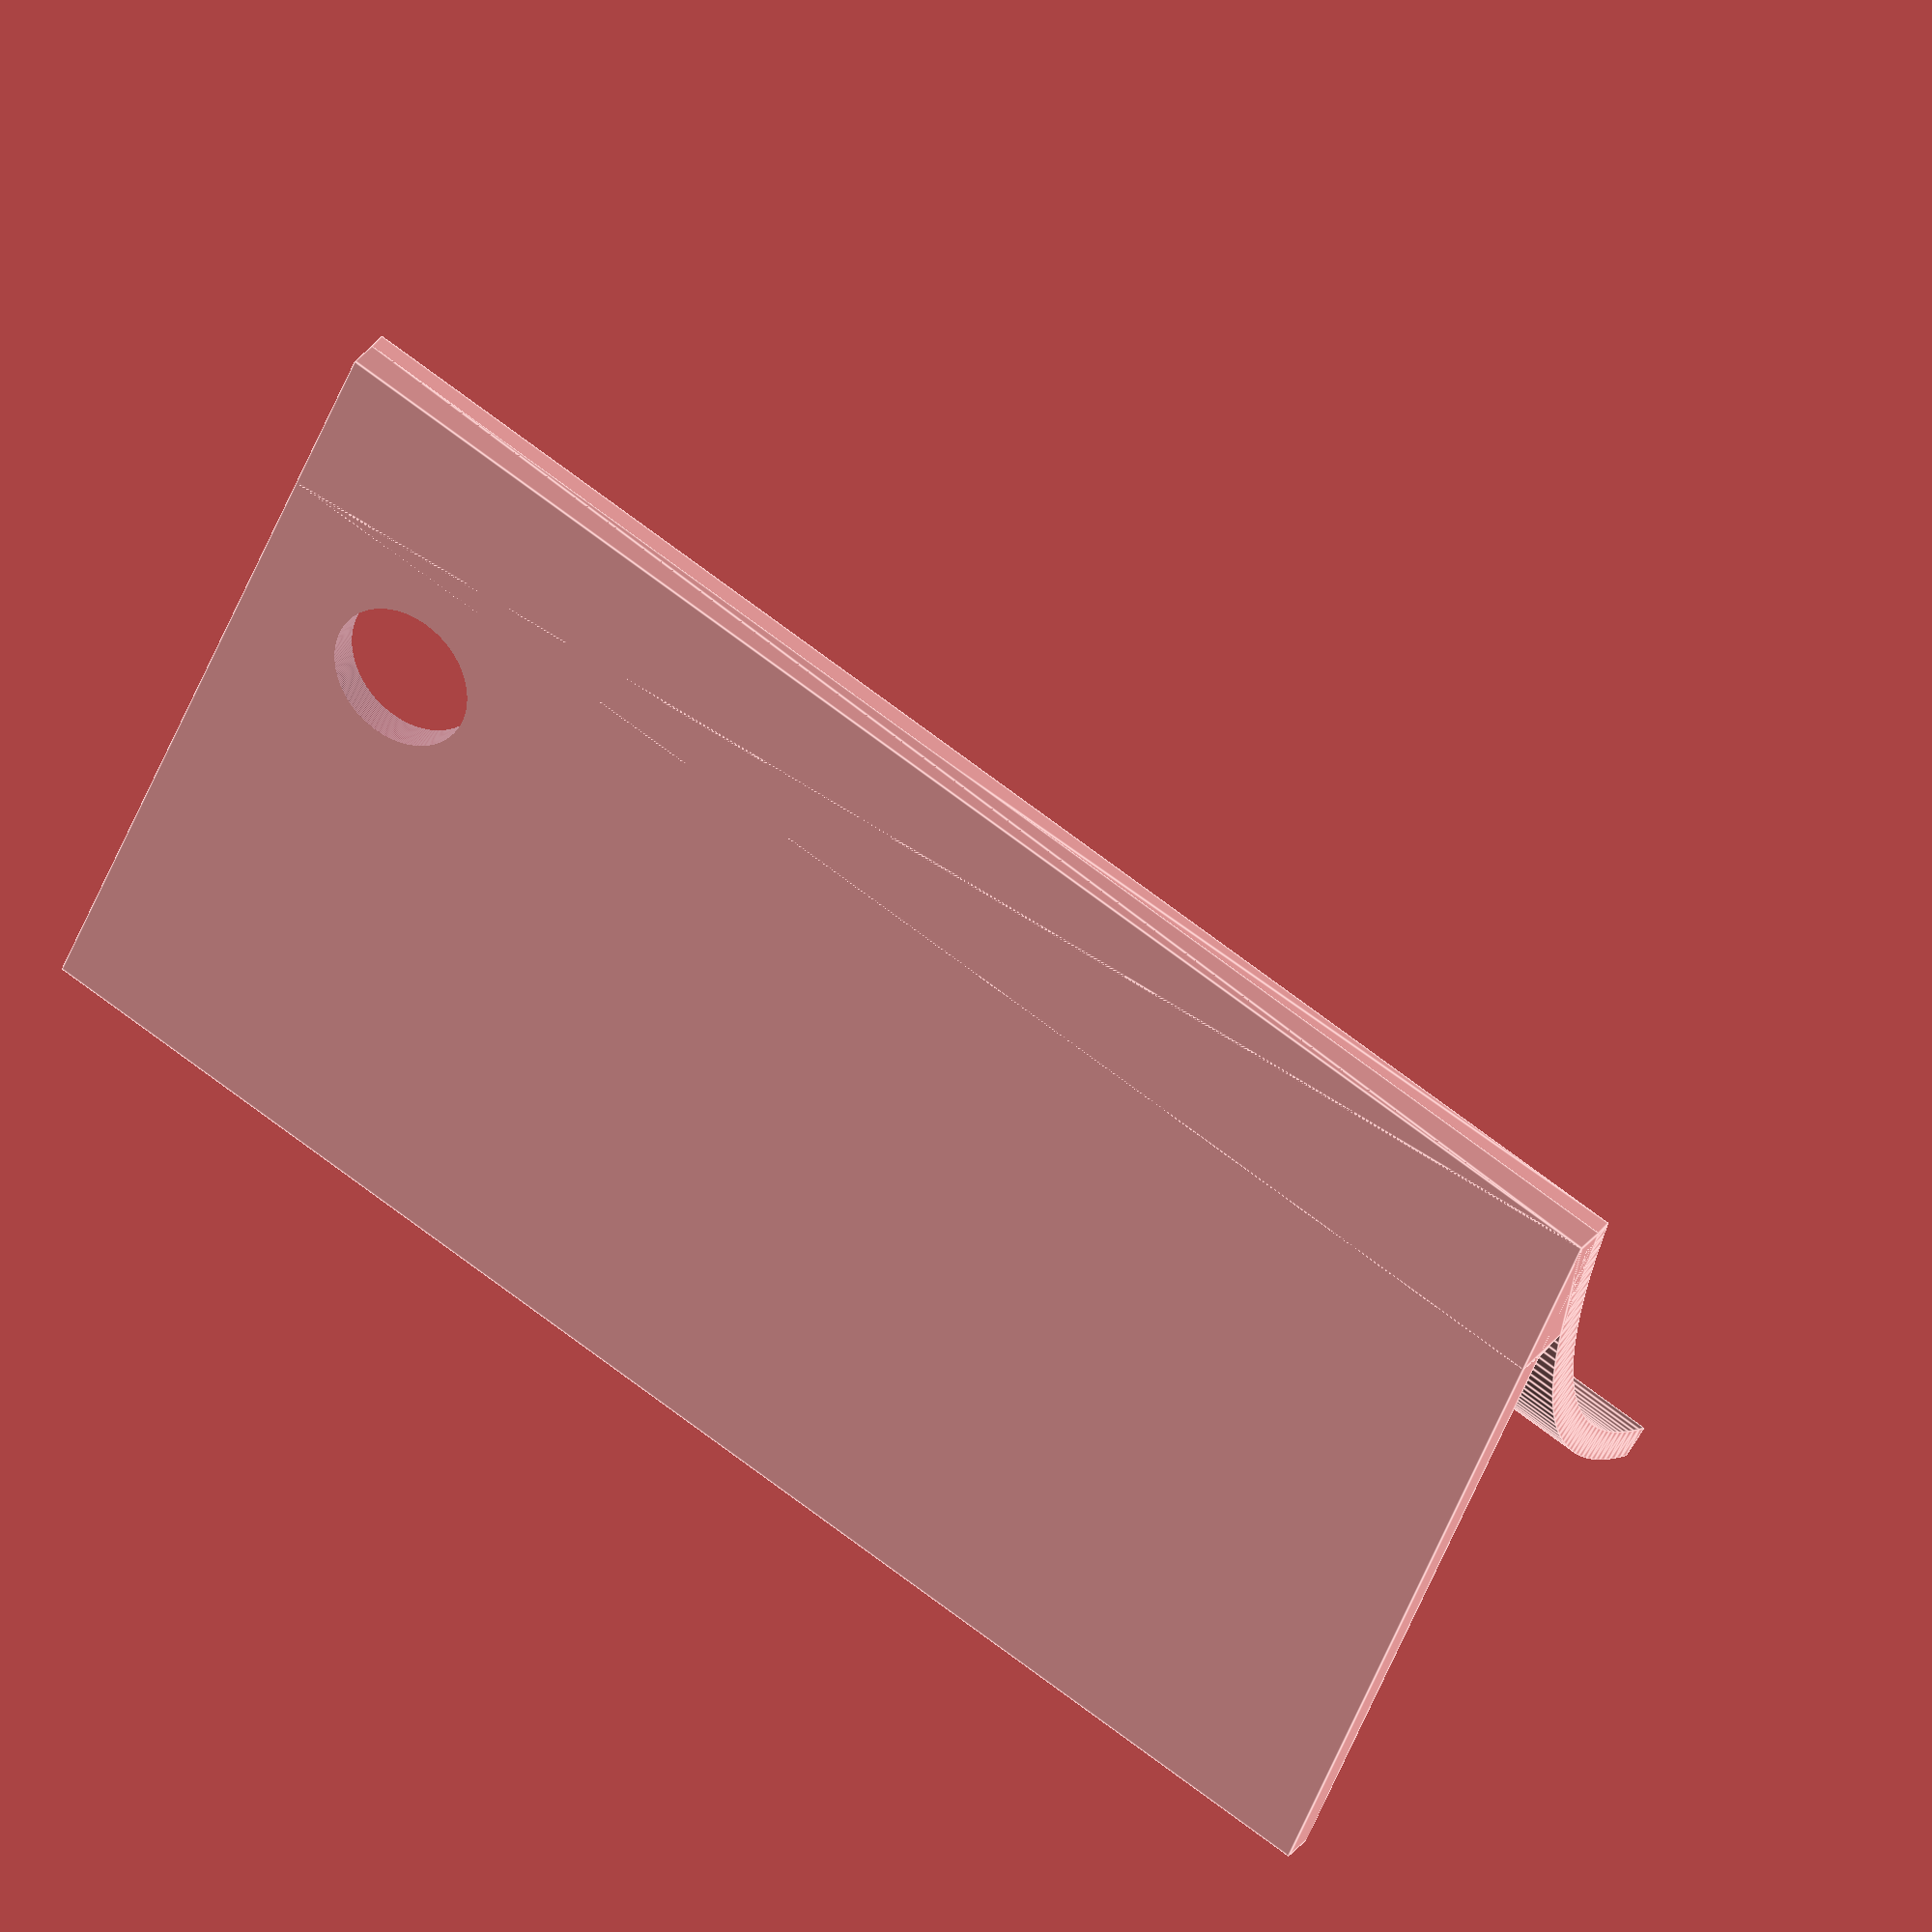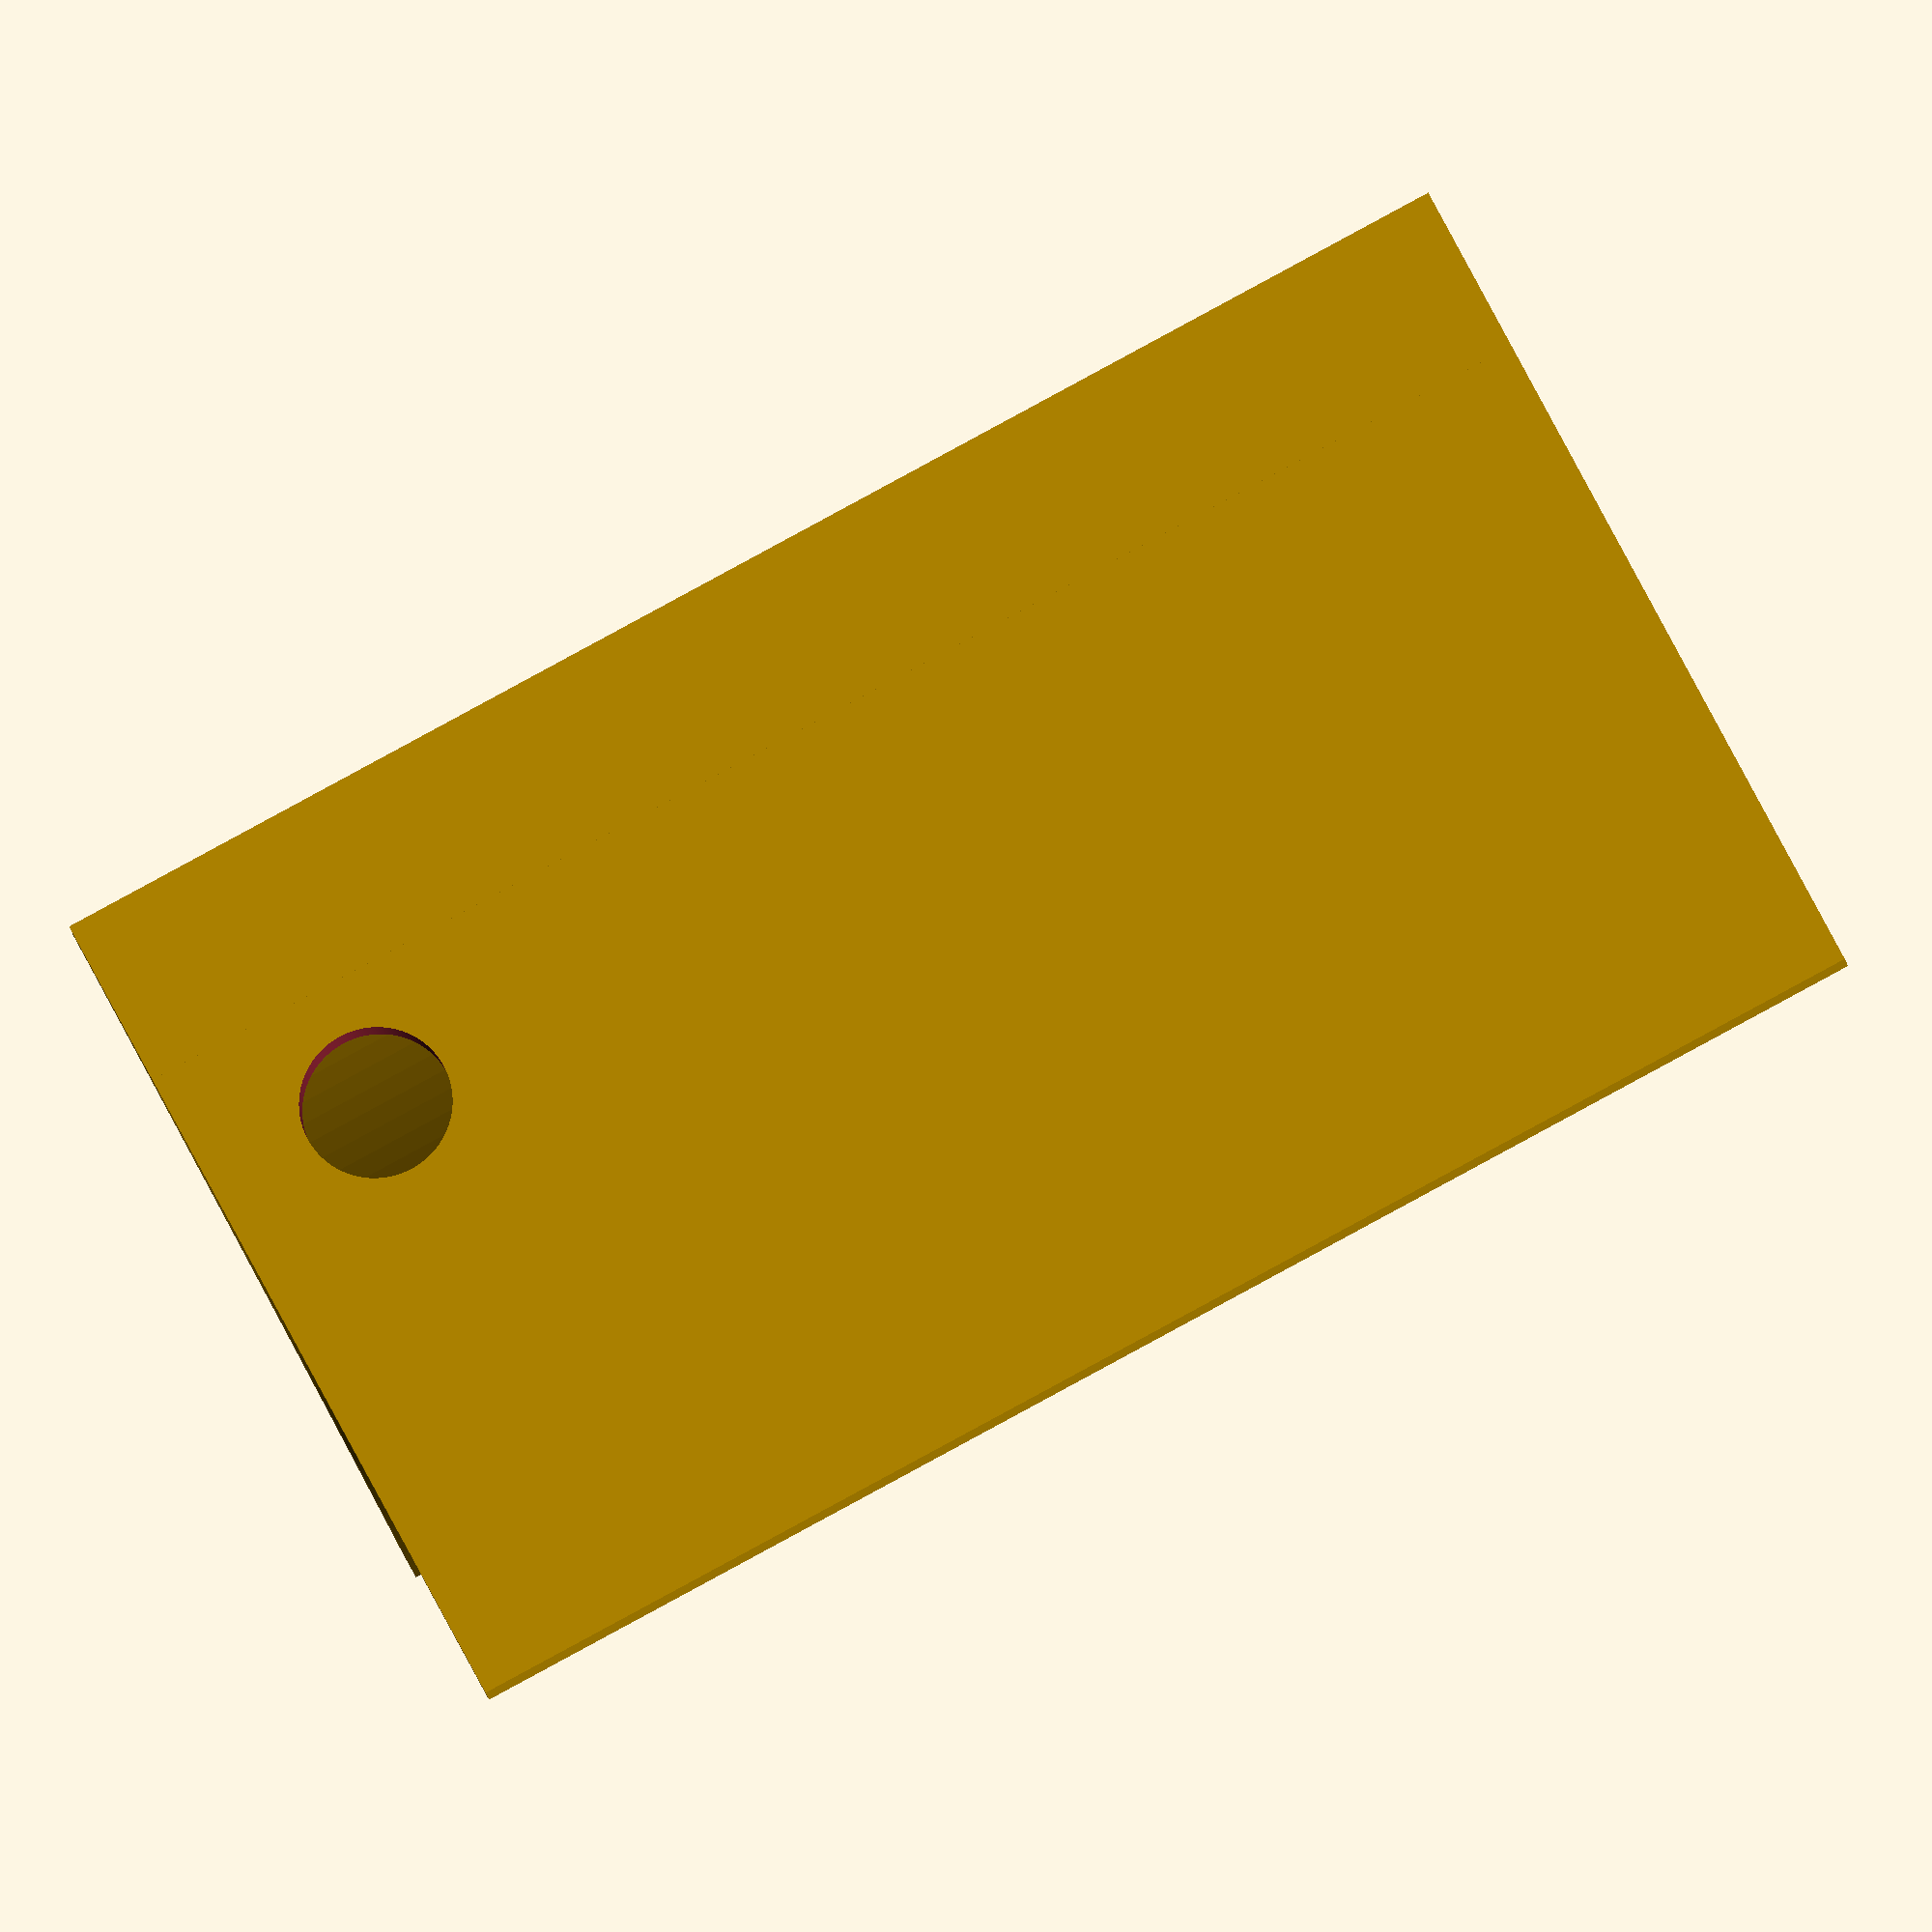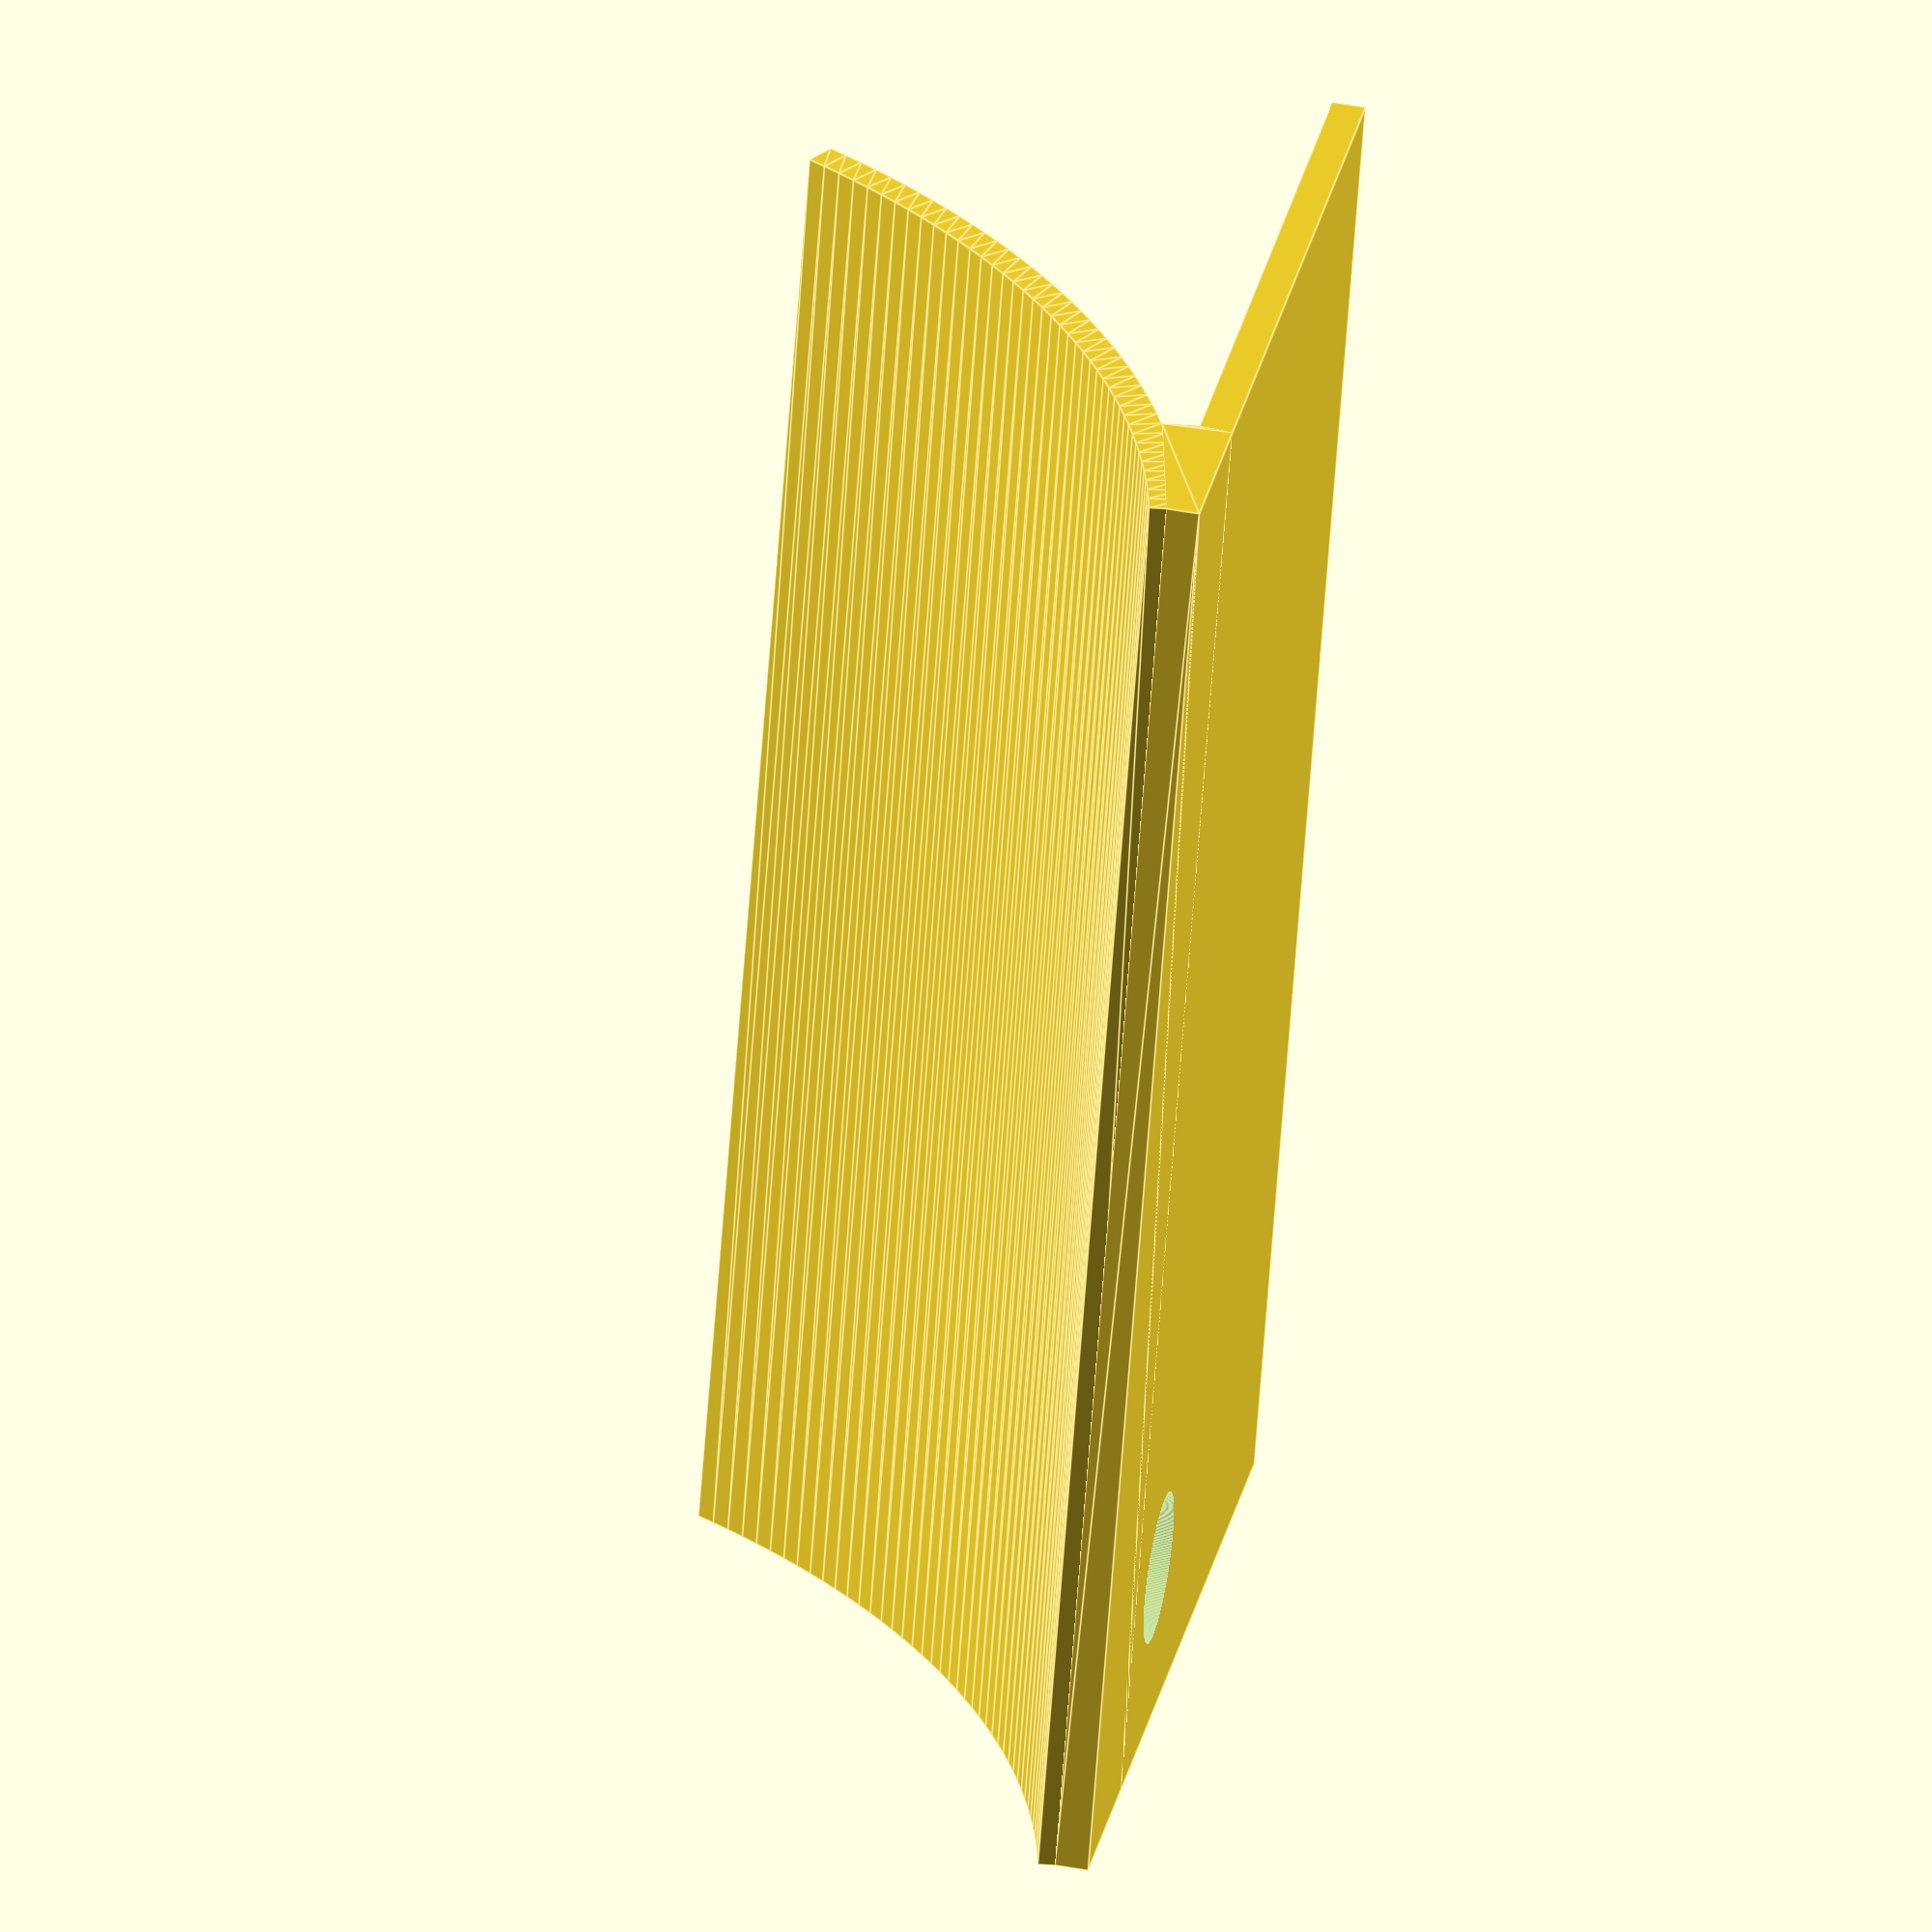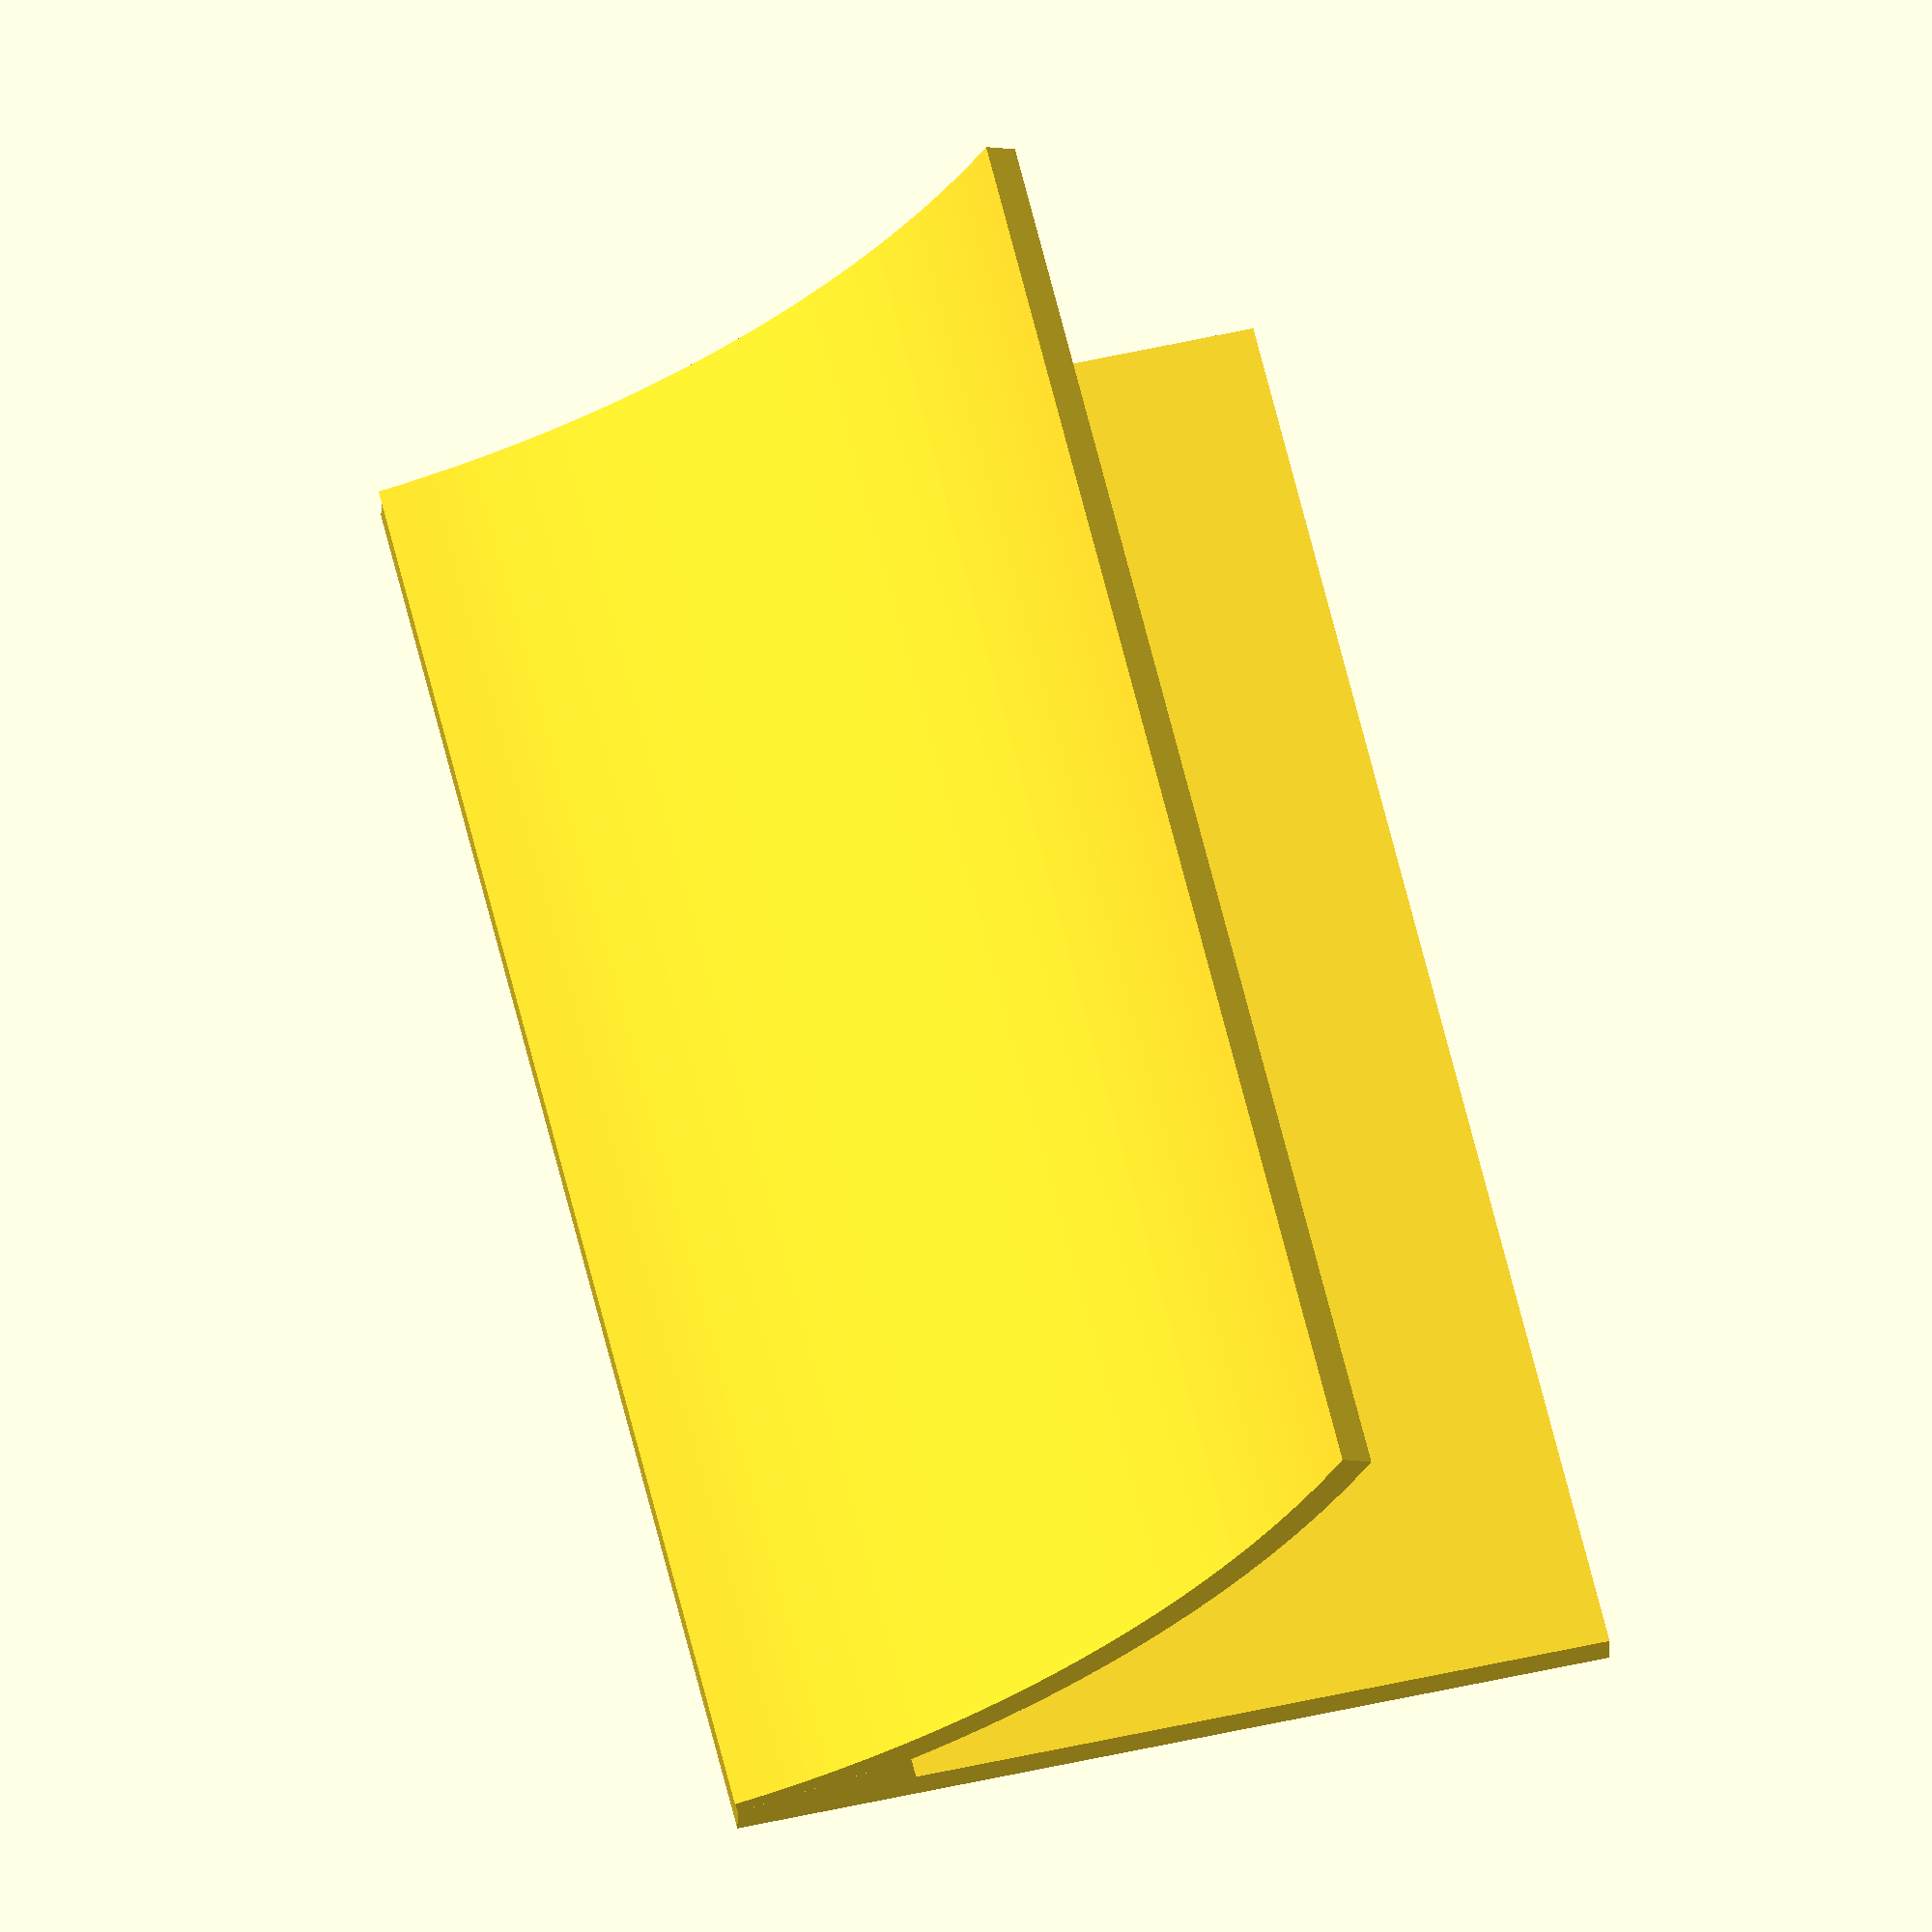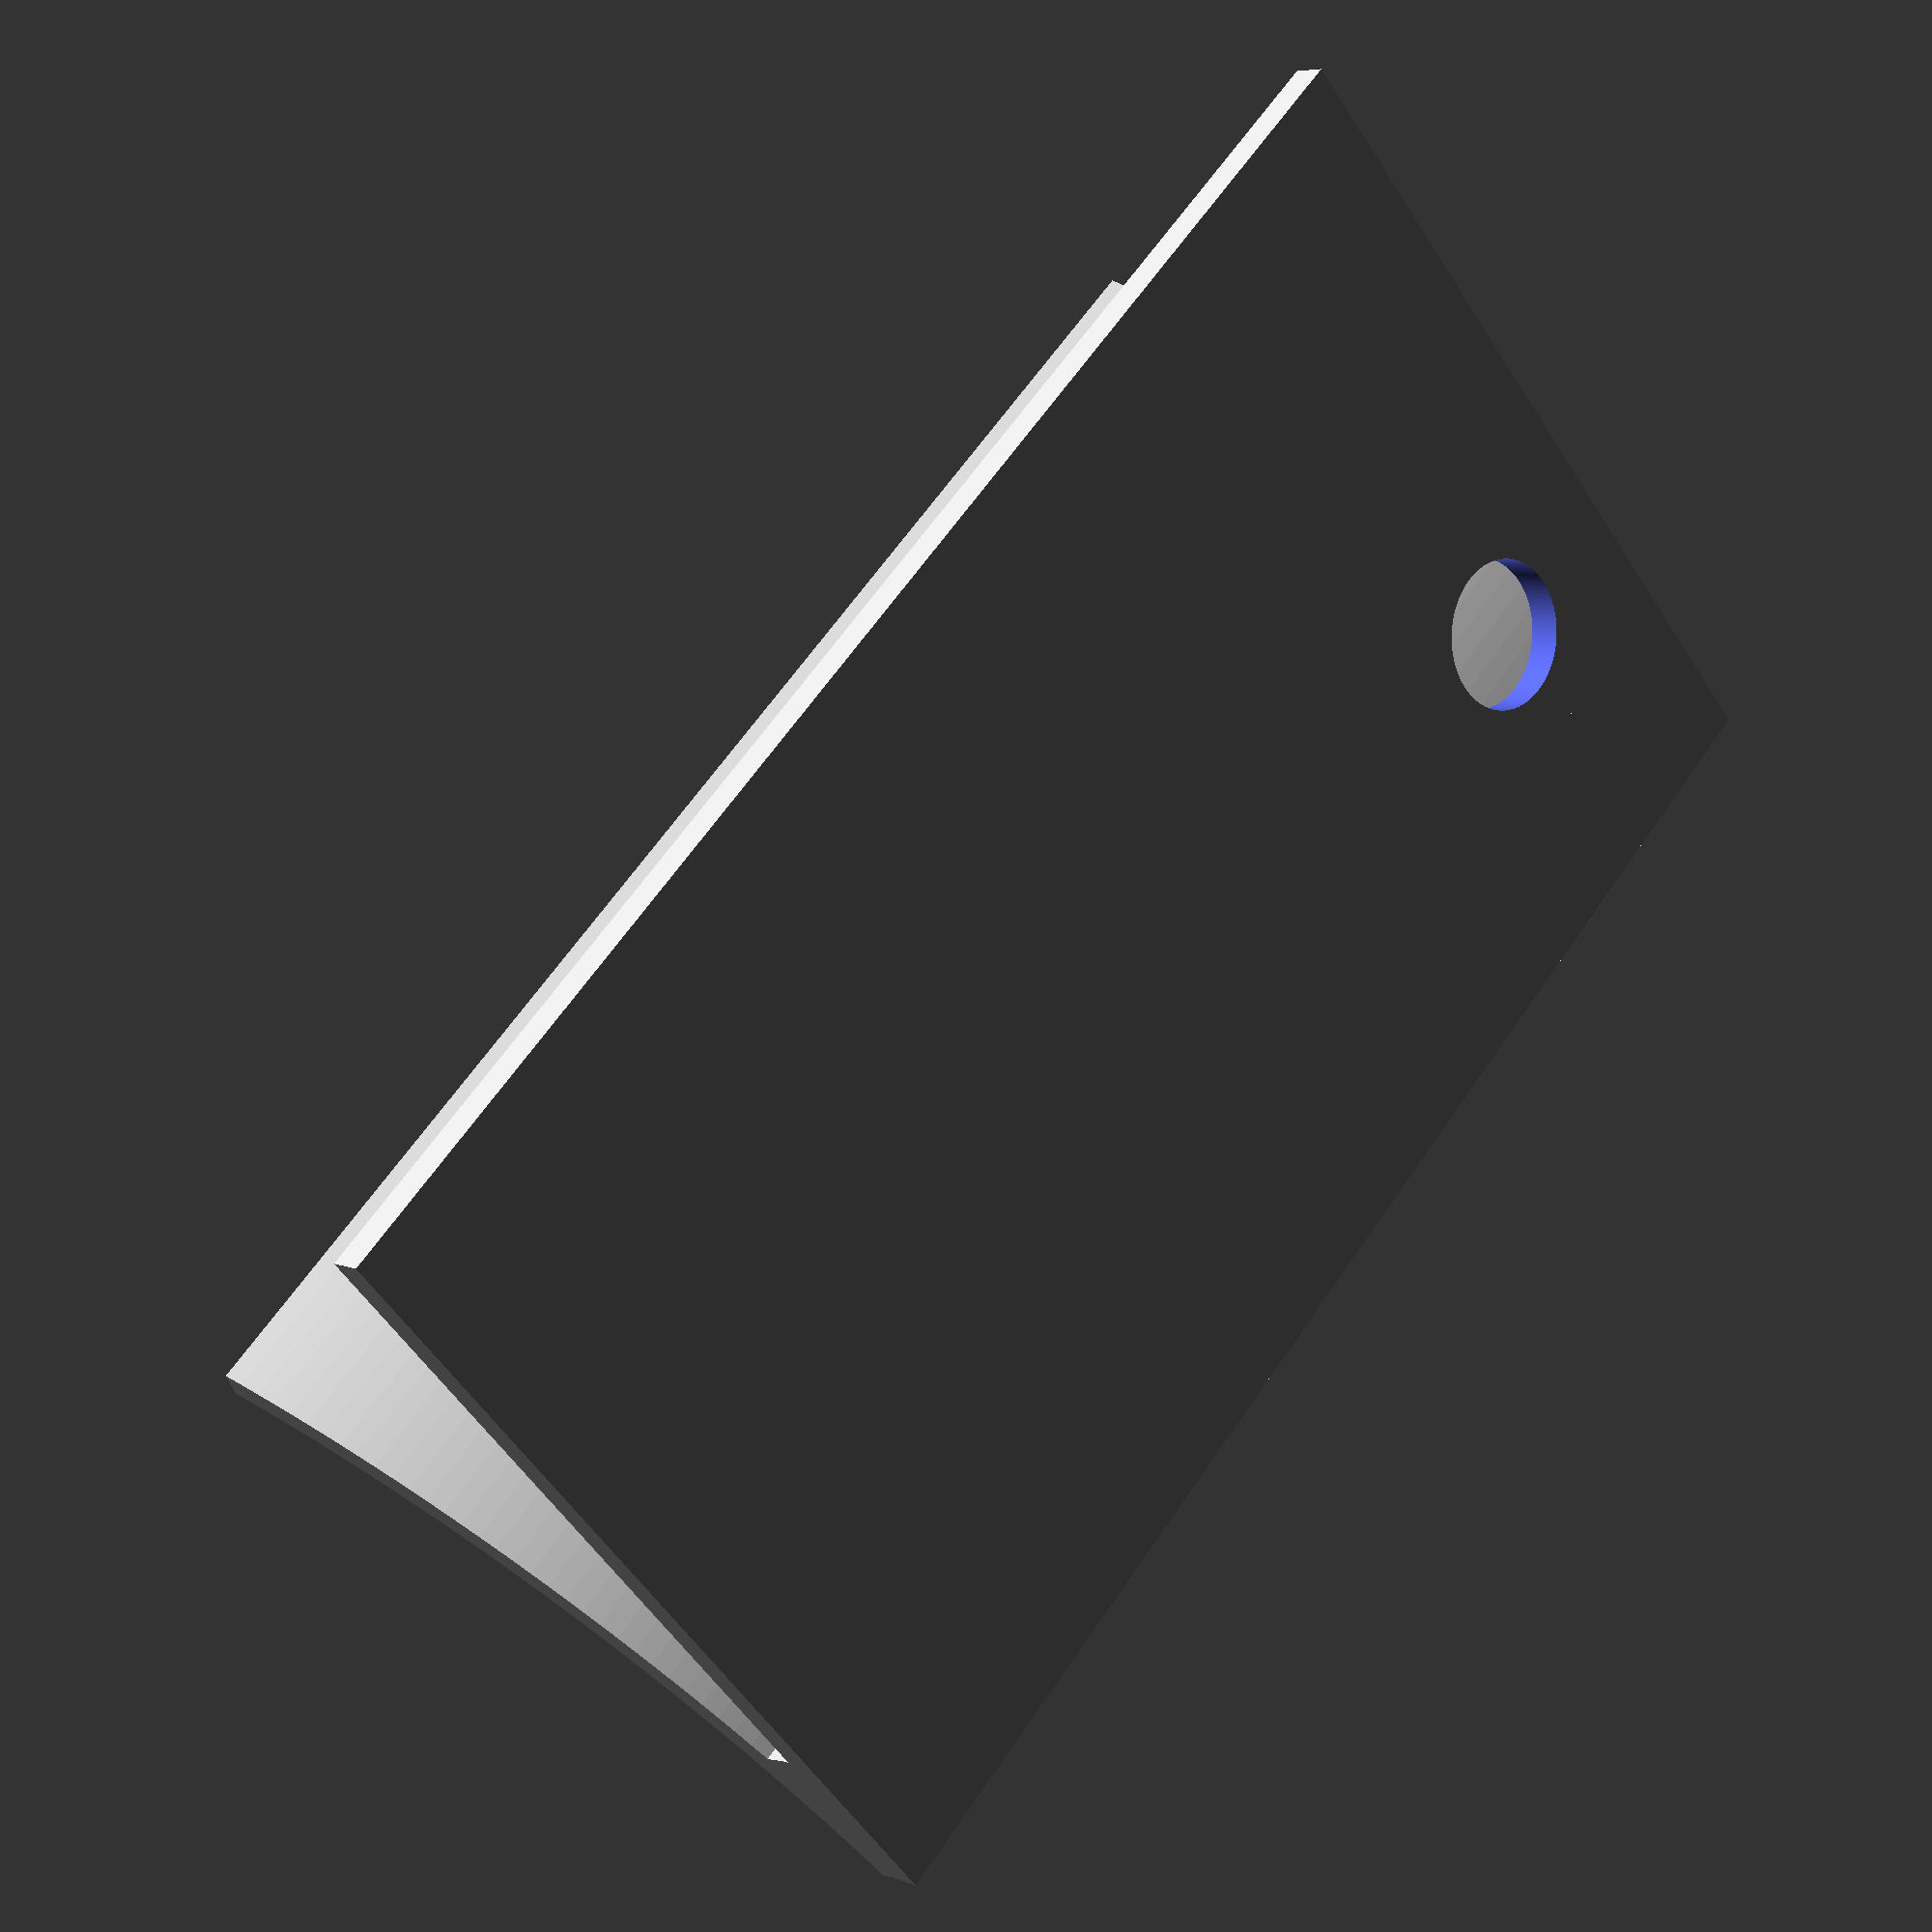
<openscad>
/*
 * tilting mount for a vario
 */

$fn = 300;

normal_mount_width = 58;
extended_mount_width = 100;
mount_height = 58;
mount_thickness = 2.2;

module curved_mount_plane(mount_width) {
   distance_from_center = 60;

   translate([mount_width/2, 0, 0])
      rotate([90, 0, 0])
         rotate([0, 90, 0])
            translate([-distance_from_center, 0, 0])
               rotate_extrude(angle = 50) 
                  translate([60, 0, 0]) 
                     square(size = [mount_thickness, mount_width], center = true);
}

module mount_plane_holes(mount_width) {
   height=30;
   translate([12, height/2, 20]) {
      rotate([90, 0, 0]) {
         cylinder(h=height, d=10);
      }
   }
}

module mount_plane(mount_width) {
   difference() {
      cube([mount_width, mount_thickness, mount_height]);
      mount_plane_holes(mount_width);
   }
}

module corner_plane(mount_width) {
   cube([mount_width, mount_thickness, mount_height/5]);
}

module corner(mount_angle, mount_width) {
   hull() {
      corner_plane(mount_width);
      rotate([mount_angle, 0, 0]) corner_plane(mount_width);
      rotate([mount_angle/2, 0, 0]) corner_plane(mount_width);
   }
}

module render_mount(mount_angle, mount_width) {
   mount_plane(mount_width);
   rotate([mount_angle, 0, 0]) {
      curved_mount_plane(mount_width);
   }
   corner(mount_angle, mount_width);
}

module render_mounts() {
   angles = [ for (a = [10 : 10 : 40]) a ];
   // angles = [15];
   indexed_angles = [for (i = [0 : len(angles)-1]) [i, angles[i]] ];
   for(a = indexed_angles) {
      translate([0, a[0] * 50, 0]) {
         render_mount(a[1]);
      }
   }
}

// render_mounts();
mount_angle = 12;
// render_mount(mount_angle, normal_mount_width);
translate([0, 60, 0]) render_mount(mount_angle, extended_mount_width);

</openscad>
<views>
elev=225.9 azim=327.2 roll=19.1 proj=o view=edges
elev=285.0 azim=353.6 roll=332.3 proj=o view=solid
elev=332.5 azim=265.8 roll=190.7 proj=o view=edges
elev=304.7 azim=174.6 roll=256.6 proj=o view=wireframe
elev=52.8 azim=130.8 roll=31.5 proj=p view=solid
</views>
